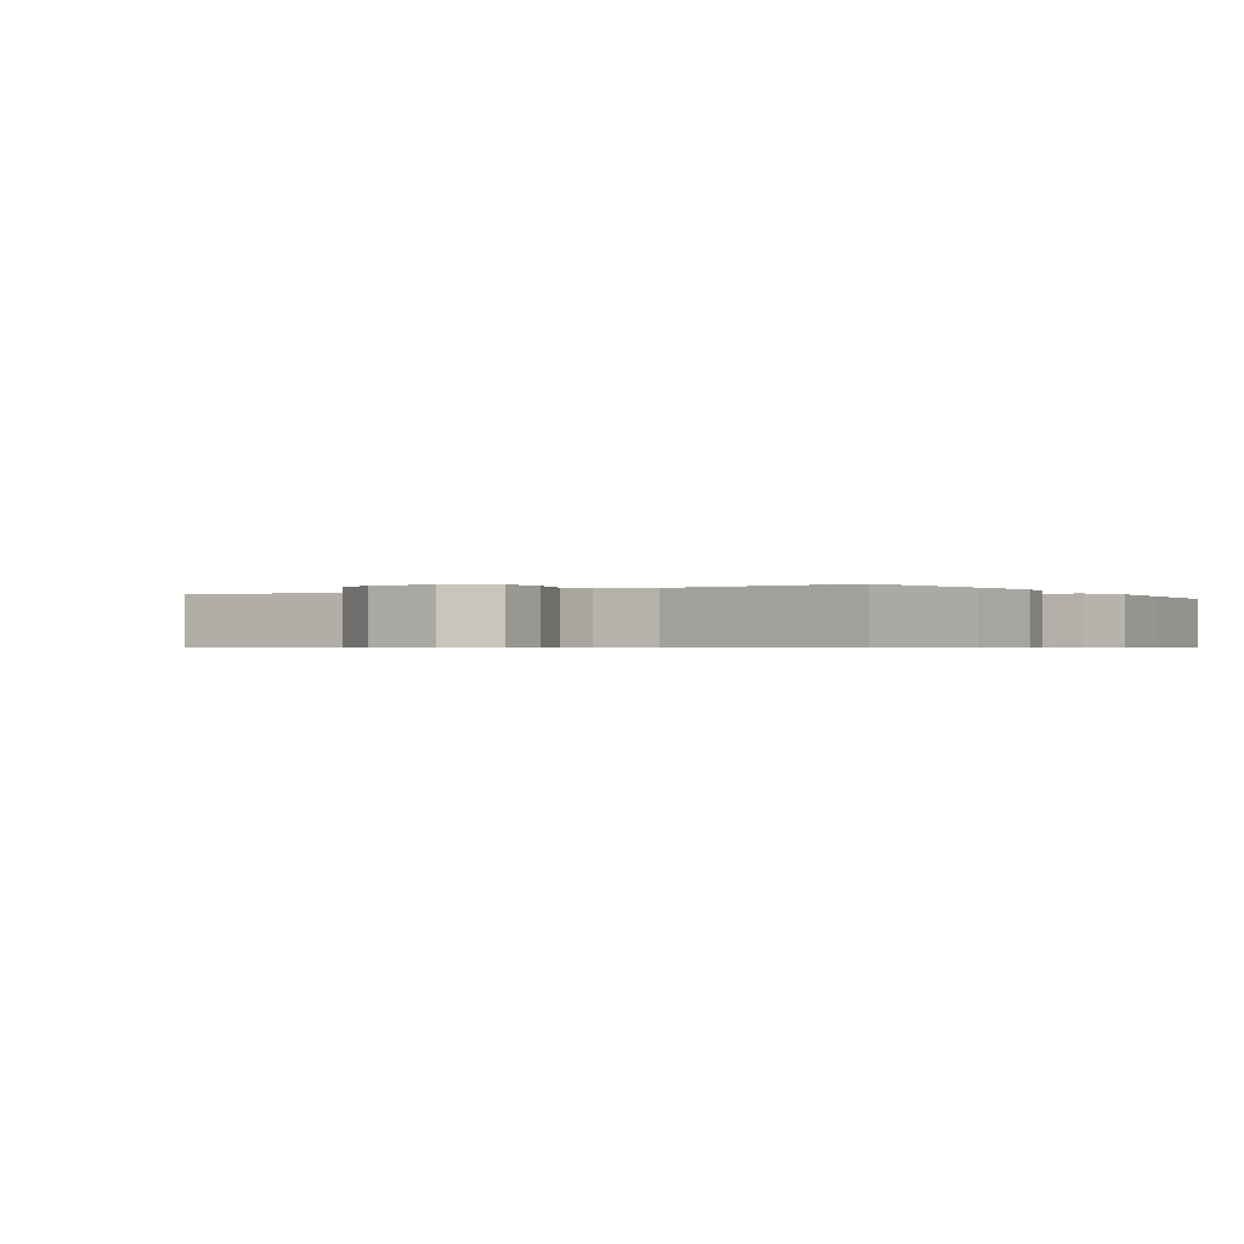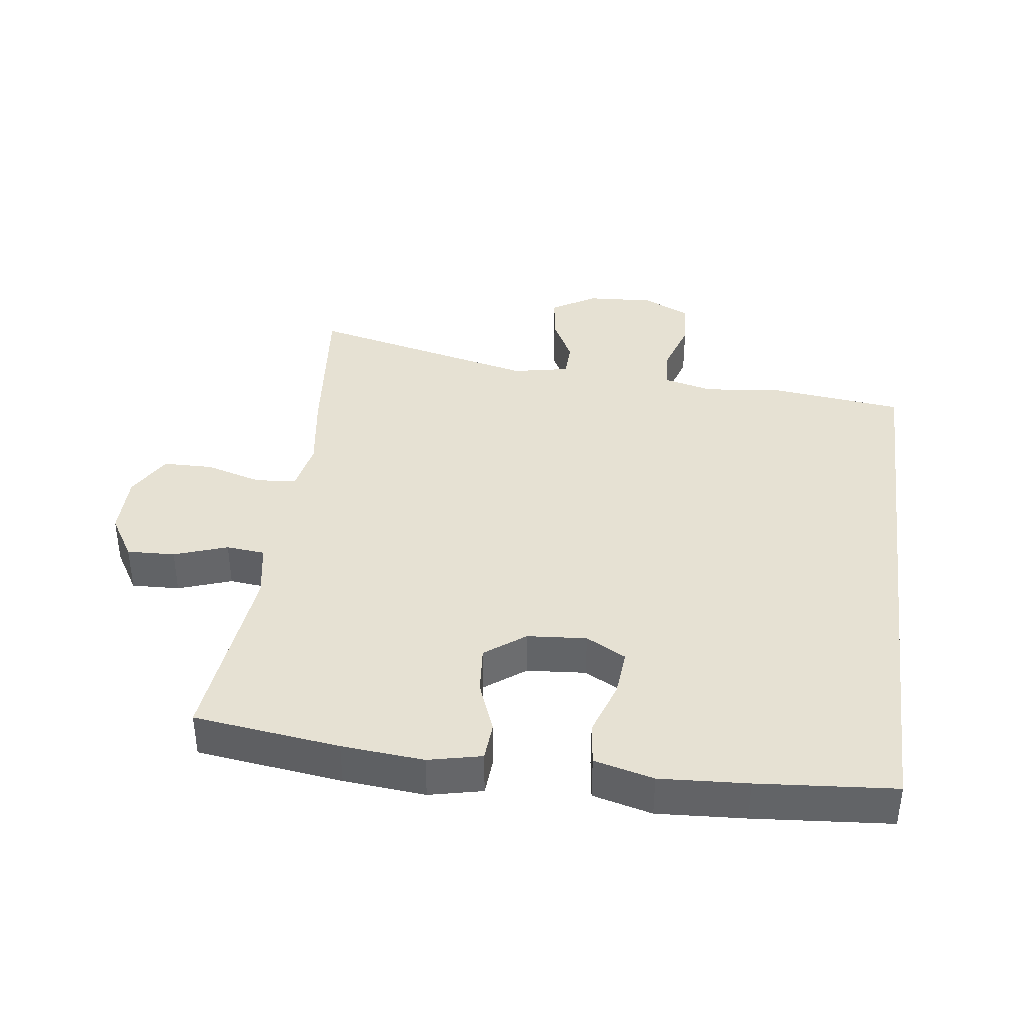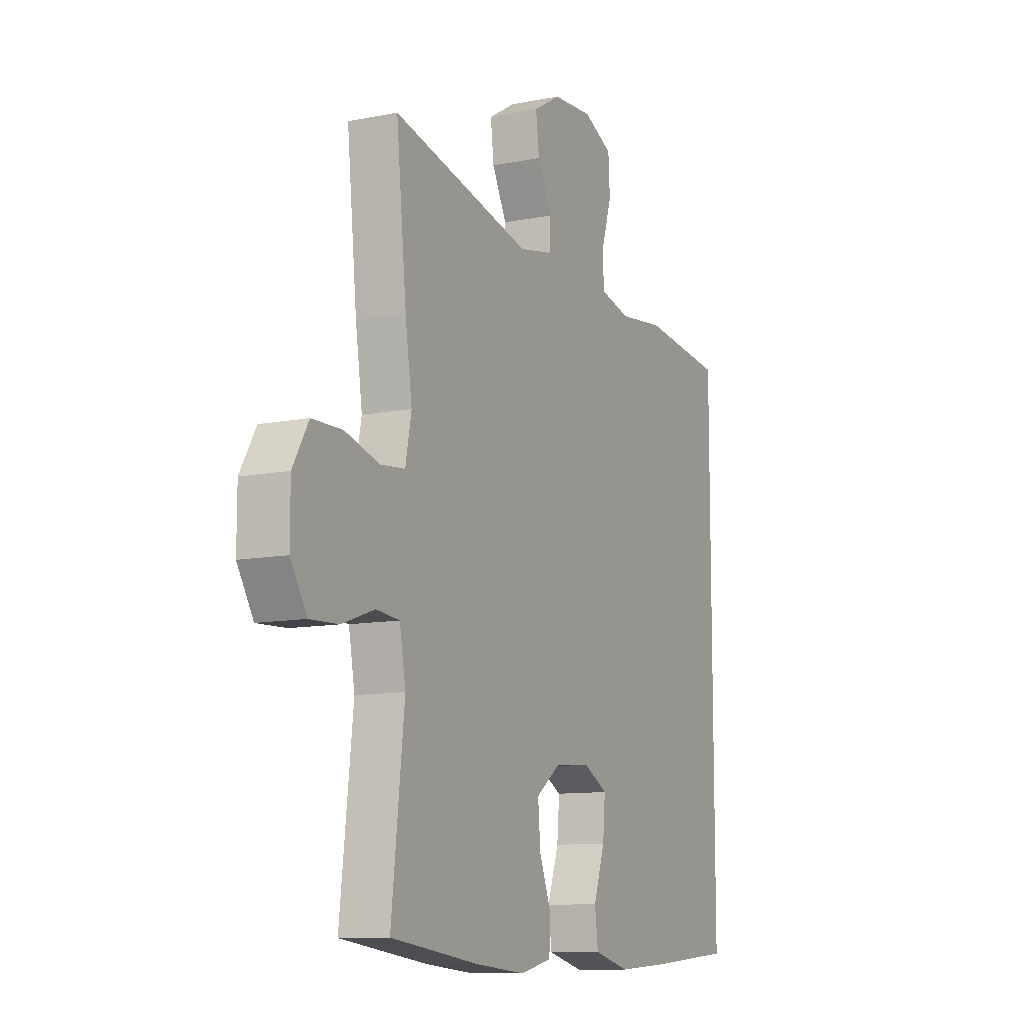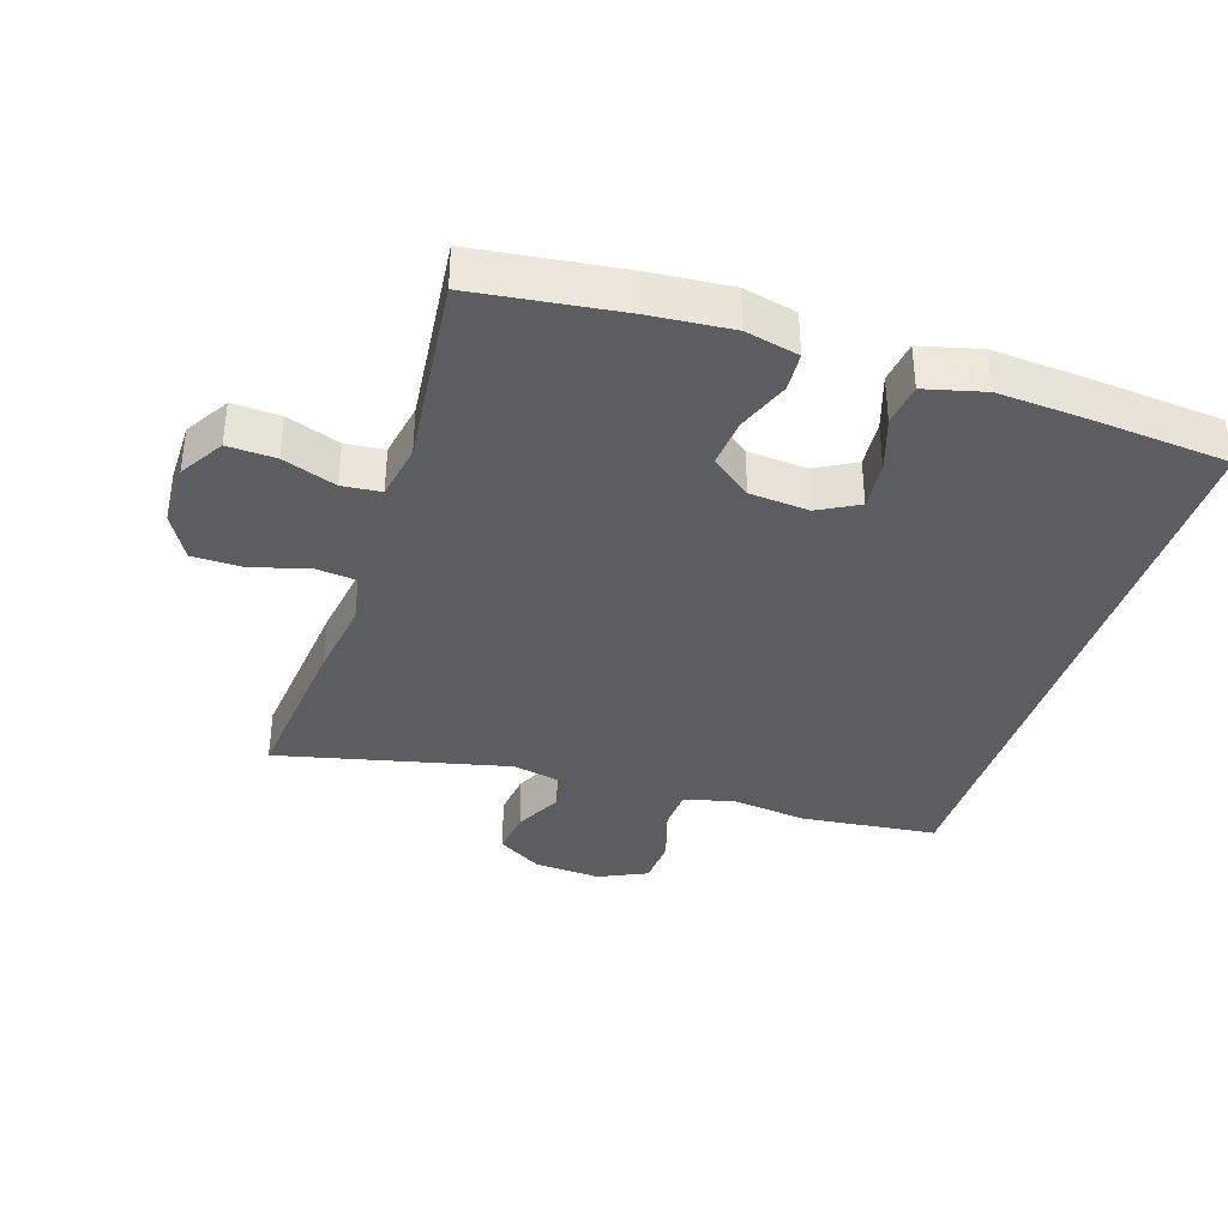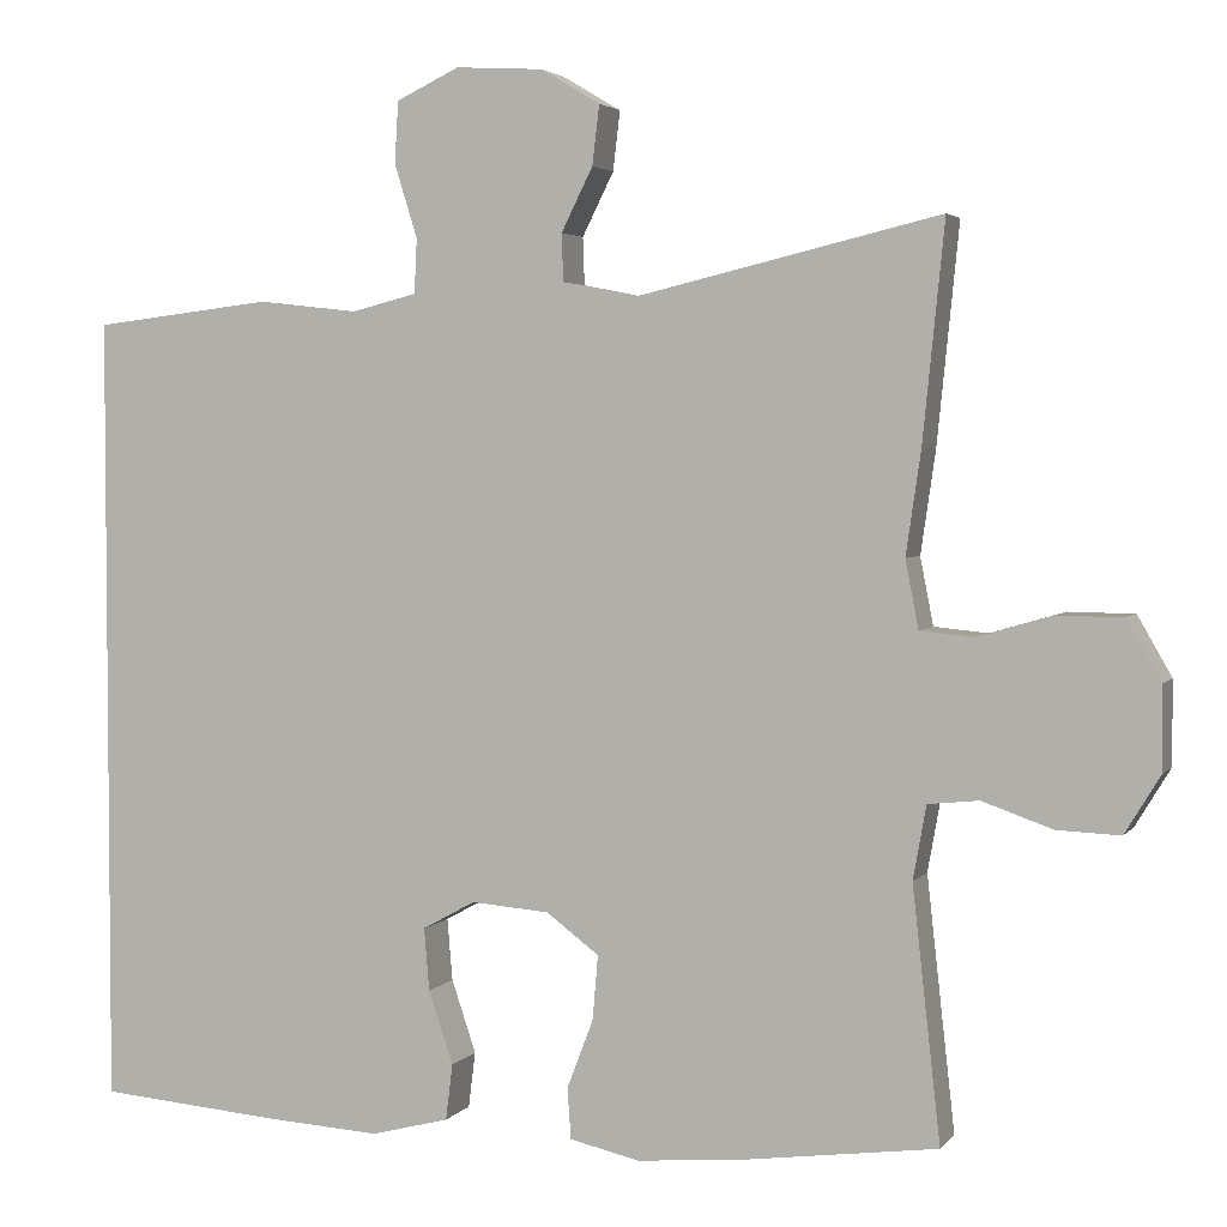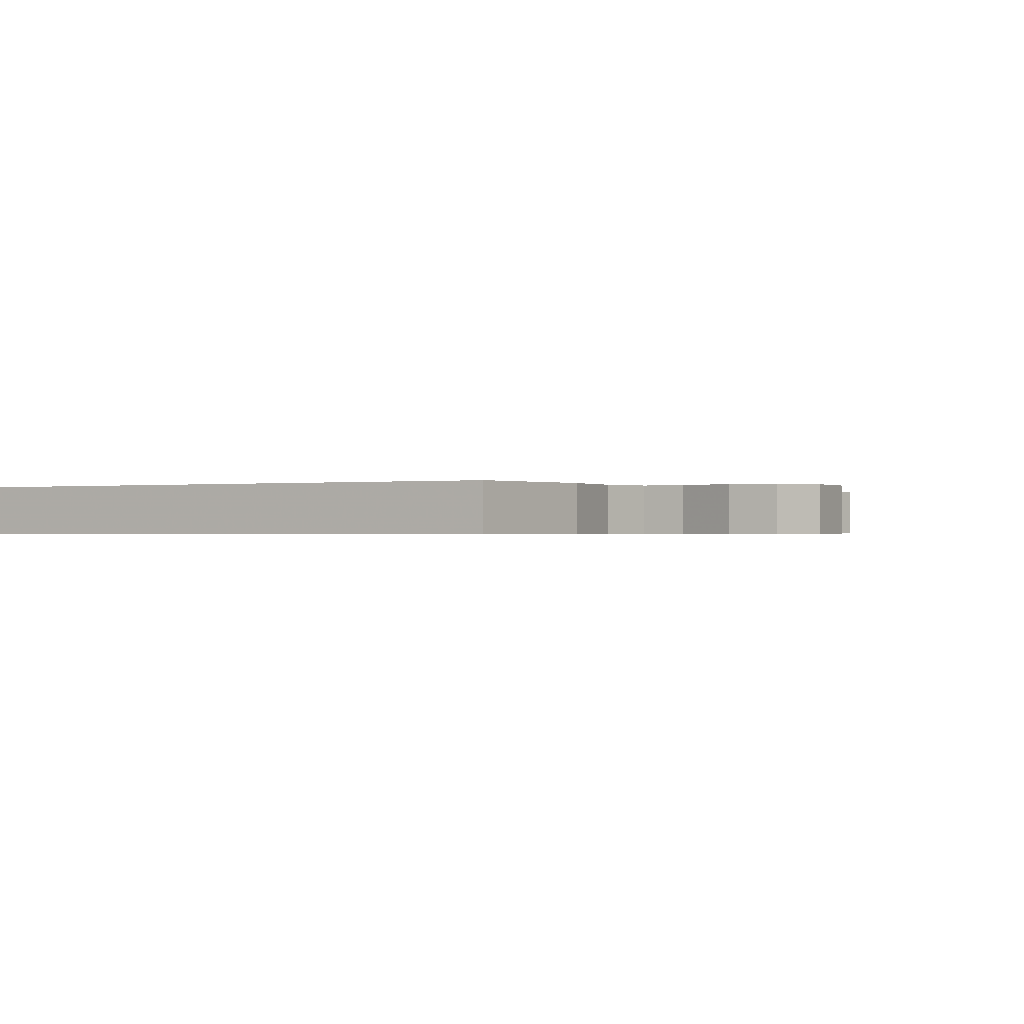
<metadata>
{"format":"obj","ext":"obj","renderer":"f3d","projection":"perspective","resolution":1024,"background":"white","views":[{"elev":-0.6,"azim":122.9,"up":"+Y"},{"elev":38.6,"azim":-172.5,"up":"+Y"},{"elev":-10.6,"azim":116.7,"up":"+Z"},{"elev":-37.1,"azim":161.9,"up":"+Y"},{"elev":3.3,"azim":19.0,"up":"+Z"},{"elev":-0.5,"azim":-59.0,"up":"+Y"}]}
</metadata>
<code>
v 0.5 0.07 -0.5
v 0.281 0.07 -0.529
v 0.158 0.07 -0.54
v 0.078 0.07 -0.522
v 0.074 0.07 -0.464
v 0.104 0.07 -0.385
v 0.11 0.07 -0.312
v 0.05 0.07 -0.267
v -0.039 0.07 -0.26
v -0.099 0.07 -0.293
v -0.093 0.07 -0.364
v -0.065 0.07 -0.447
v -0.073 0.07 -0.511
v -0.162 0.07 -0.534
v -0.294 0.07 -0.526
v -0.5 0.07 -0.509
v -0.5 0.07 0.395
v -0.297 0.07 0.419
v -0.183 0.07 0.406
v -0.108 0.07 0.425
v -0.105 0.07 0.487
v -0.131 0.07 0.57
v -0.127 0.07 0.641
v -0.055 0.07 0.675
v 0.045 0.07 0.669
v 0.112 0.07 0.629
v 0.104 0.07 0.561
v 0.068 0.07 0.489
v 0.07 0.07 0.435
v 0.155 0.07 0.418
v 0.5 0.07 0.5
v 0.475 0.07 0.252
v 0.458 0.07 0.135
v 0.473 0.07 0.058
v 0.534 0.07 0.052
v 0.619 0.07 0.077
v 0.694 0.07 0.076
v 0.733 0.07 0.008
v 0.733 0.07 -0.087
v 0.693 0.07 -0.153
v 0.621 0.07 -0.15
v 0.541 0.07 -0.122
v 0.483 0.07 -0.128
v 0.468 0.07 -0.212
v 0.5 0 -0.5
v 0.281 0 -0.529
v 0.158 0 -0.54
v 0.078 0 -0.522
v 0.074 0 -0.464
v 0.104 0 -0.385
v 0.11 0 -0.312
v 0.05 0 -0.267
v -0.039 0 -0.26
v -0.099 0 -0.293
v -0.093 0 -0.364
v -0.065 0 -0.447
v -0.073 0 -0.511
v -0.162 0 -0.534
v -0.294 0 -0.526
v -0.5 0 -0.509
v -0.5 0 0.395
v -0.297 0 0.419
v -0.183 0 0.406
v -0.108 0 0.425
v -0.105 0 0.487
v -0.131 0 0.57
v -0.127 0 0.641
v -0.055 0 0.675
v 0.045 0 0.669
v 0.112 0 0.629
v 0.104 0 0.561
v 0.068 0 0.489
v 0.07 0 0.435
v 0.155 0 0.418
v 0.5 0 0.5
v 0.475 0 0.252
v 0.458 0 0.135
v 0.473 0 0.058
v 0.534 0 0.052
v 0.619 0 0.077
v 0.694 0 0.076
v 0.733 0 0.008
v 0.733 0 -0.087
v 0.693 0 -0.153
v 0.621 0 -0.15
v 0.541 0 -0.122
v 0.483 0 -0.128
v 0.468 0 -0.212
f 39 40 41 42
f 39 42 43
f 38 39 43
f 35 36 37 38
f 34 35 38 43
f 33 34 43 44
f 30 31 32 33
f 29 30 33 44
f 25 26 27 28
f 25 28 29
f 24 25 29
f 21 22 23 24
f 20 21 24 29
f 19 20 29 44
f 11 12 13 14
f 10 11 14 15
f 3 4 5 6
f 3 6 7
f 2 3 7
f 1 2 7
f 44 1 7 8
f 10 15 16 17
f 9 10 17 18
f 18 19 44
f 8 9 18 44
f 86 85 84 83
f 87 86 83
f 87 83 82
f 82 81 80 79
f 87 82 79 78
f 88 87 78 77
f 77 76 75 74
f 88 77 74 73
f 72 71 70 69
f 73 72 69
f 73 69 68
f 68 67 66 65
f 73 68 65 64
f 88 73 64 63
f 58 57 56 55
f 59 58 55 54
f 50 49 48 47
f 51 50 47
f 51 47 46
f 51 46 45
f 52 51 45 88
f 61 60 59 54
f 62 61 54 53
f 88 63 62
f 88 62 53 52
f 1 45 46 2
f 2 46 47 3
f 3 47 48 4
f 4 48 49 5
f 5 49 50 6
f 6 50 51 7
f 7 51 52 8
f 8 52 53 9
f 9 53 54 10
f 10 54 55 11
f 11 55 56 12
f 12 56 57 13
f 13 57 58 14
f 14 58 59 15
f 15 59 60 16
f 16 60 61 17
f 17 61 62 18
f 18 62 63 19
f 19 63 64 20
f 20 64 65 21
f 21 65 66 22
f 22 66 67 23
f 23 67 68 24
f 24 68 69 25
f 25 69 70 26
f 26 70 71 27
f 27 71 72 28
f 28 72 73 29
f 29 73 74 30
f 30 74 75 31
f 31 75 76 32
f 32 76 77 33
f 33 77 78 34
f 34 78 79 35
f 35 79 80 36
f 36 80 81 37
f 37 81 82 38
f 38 82 83 39
f 39 83 84 40
f 40 84 85 41
f 41 85 86 42
f 42 86 87 43
f 43 87 88 44
f 44 88 45 1

</code>
